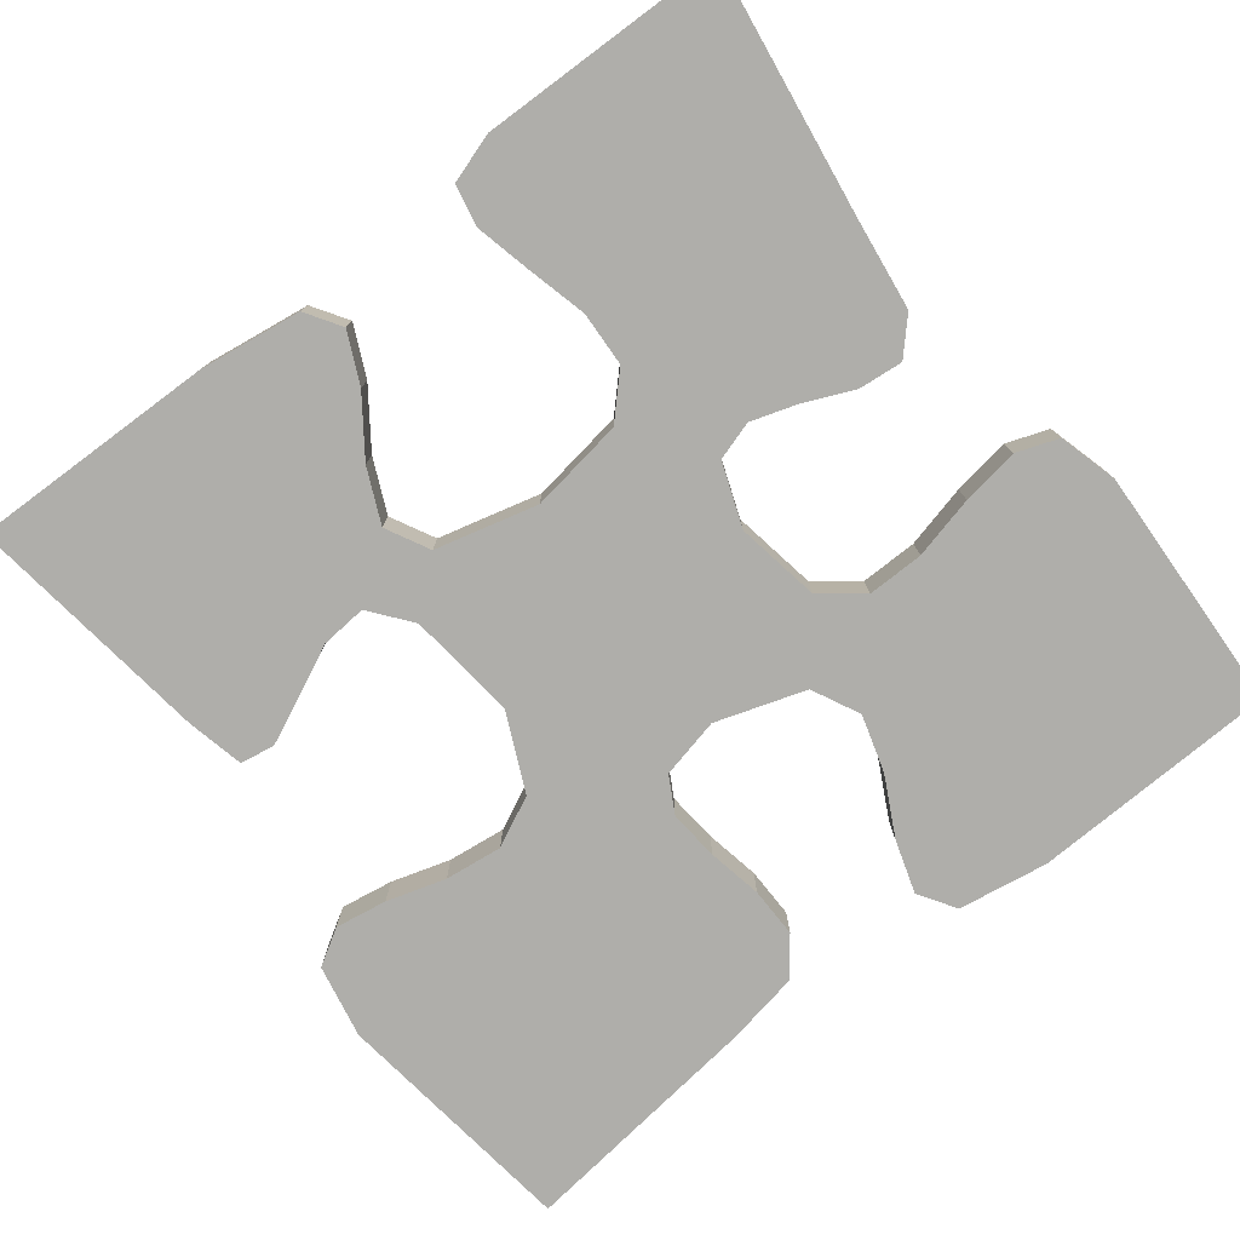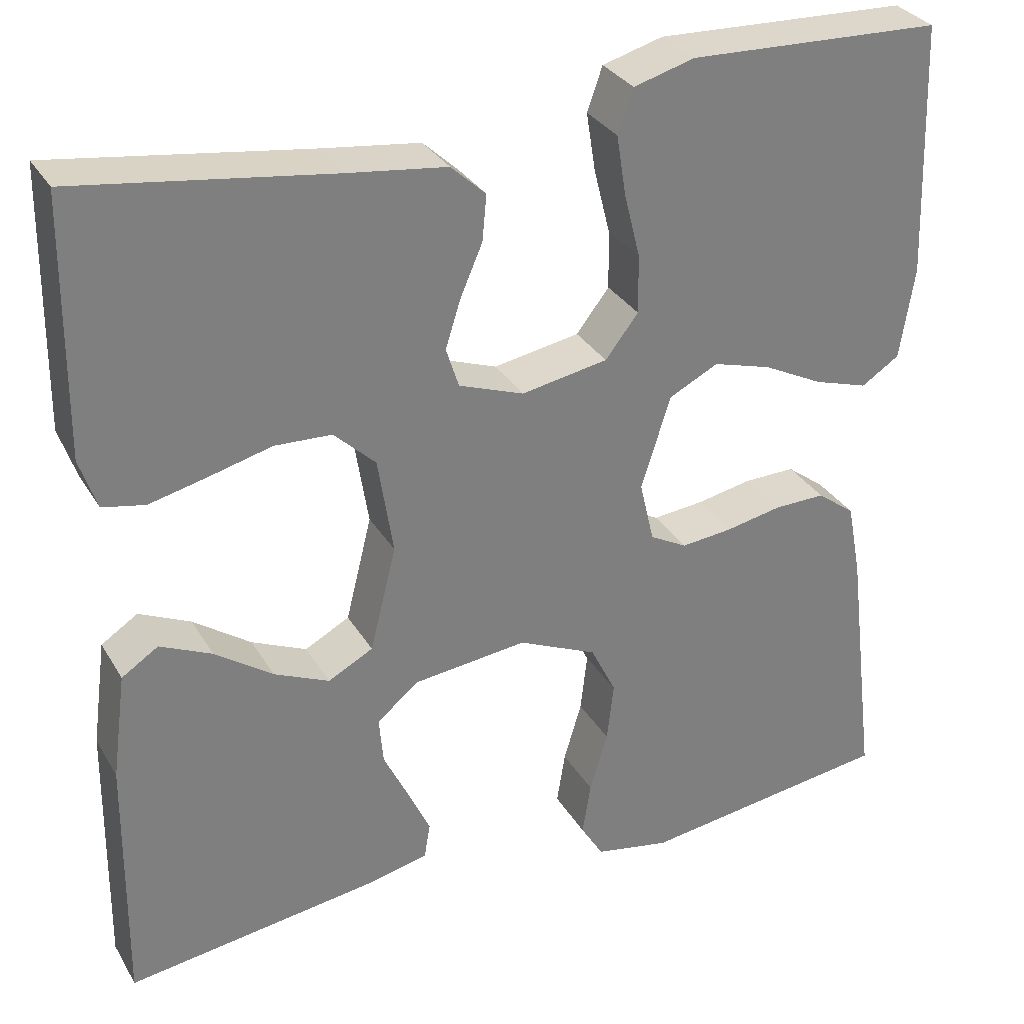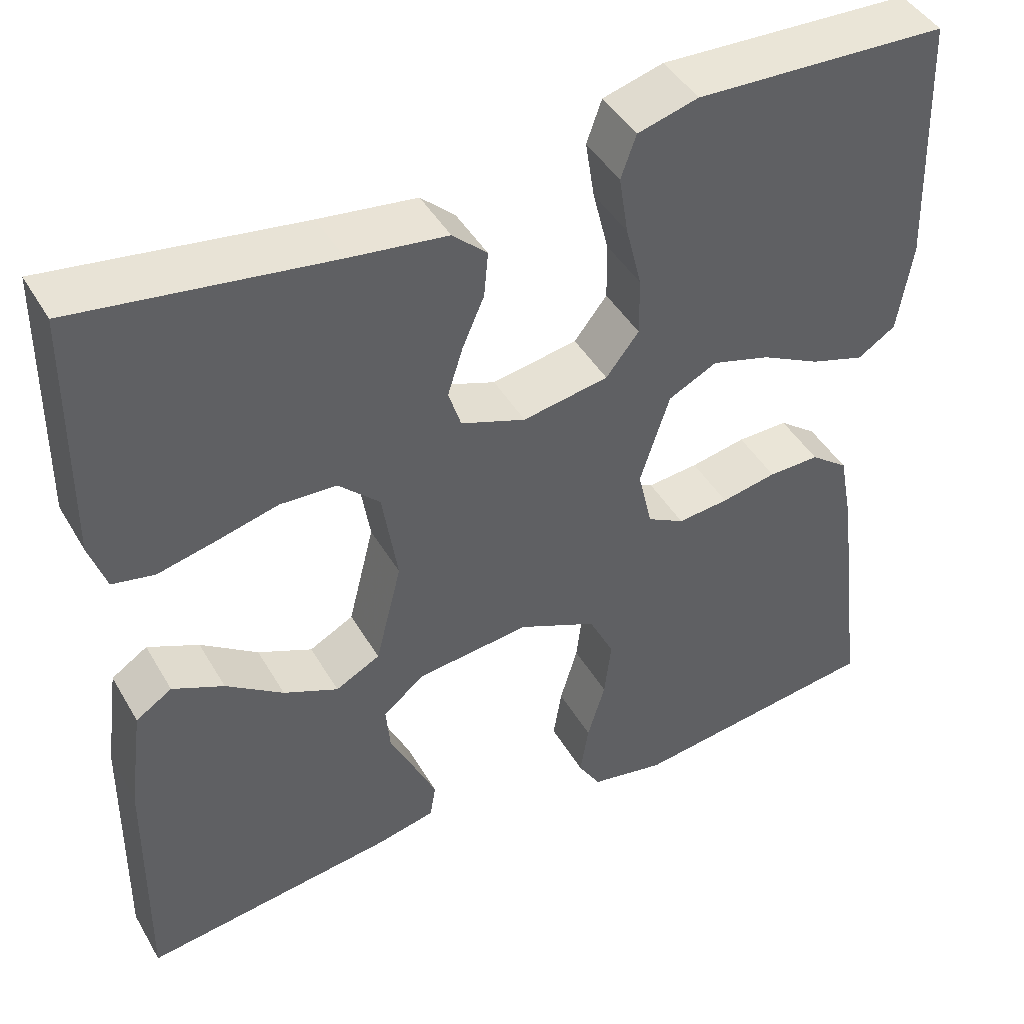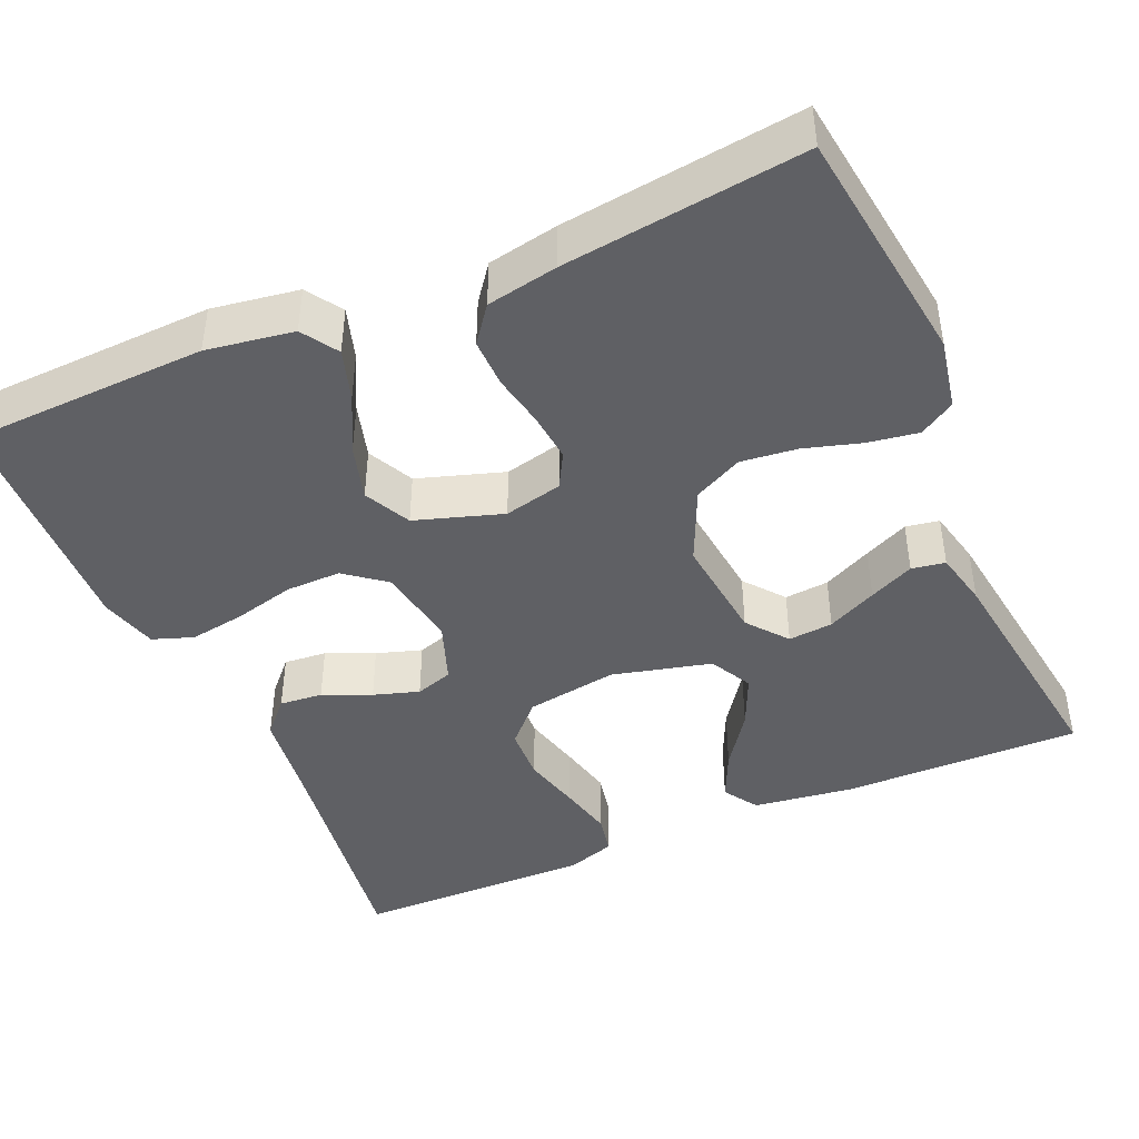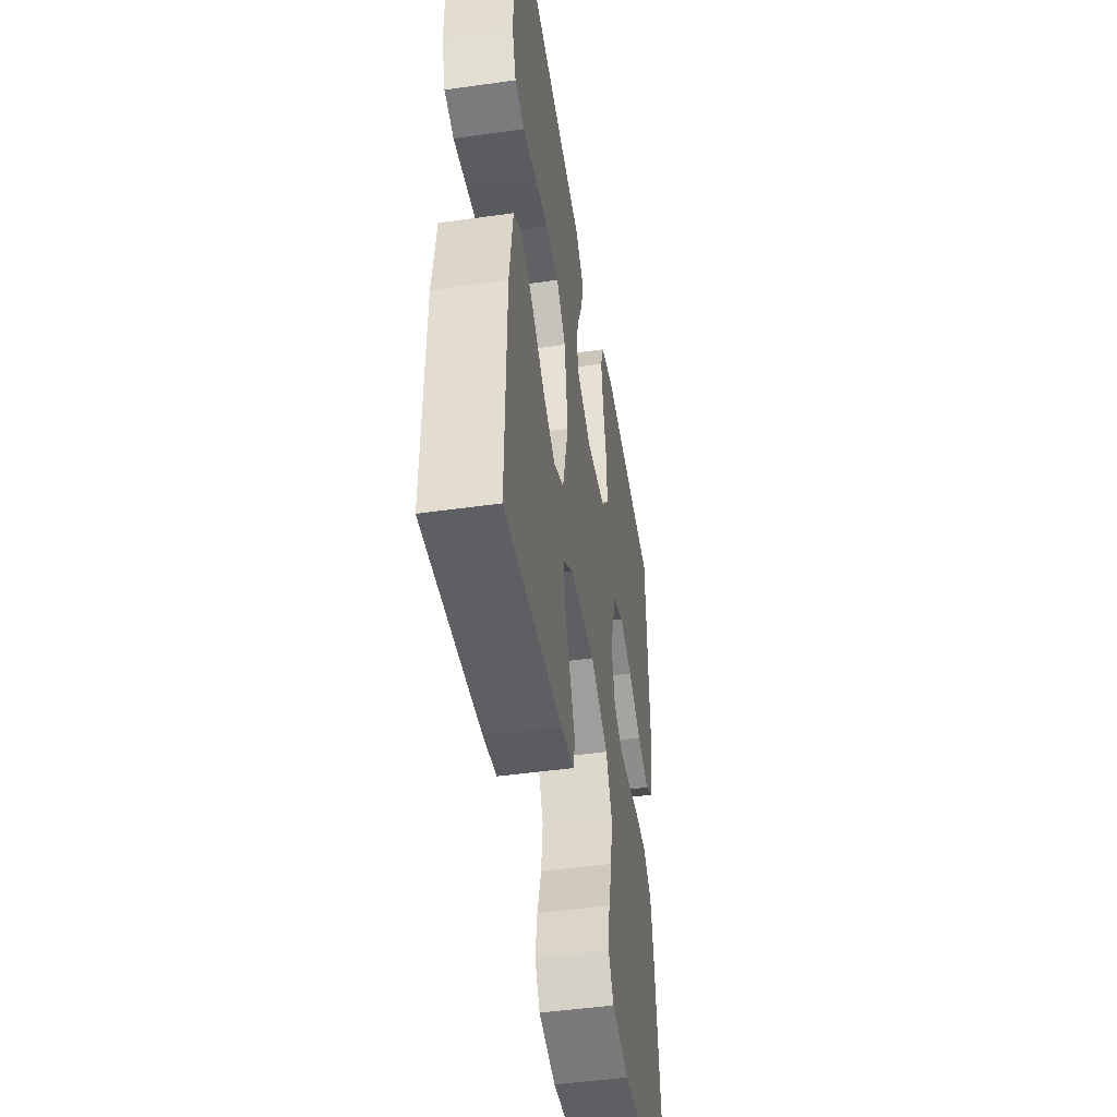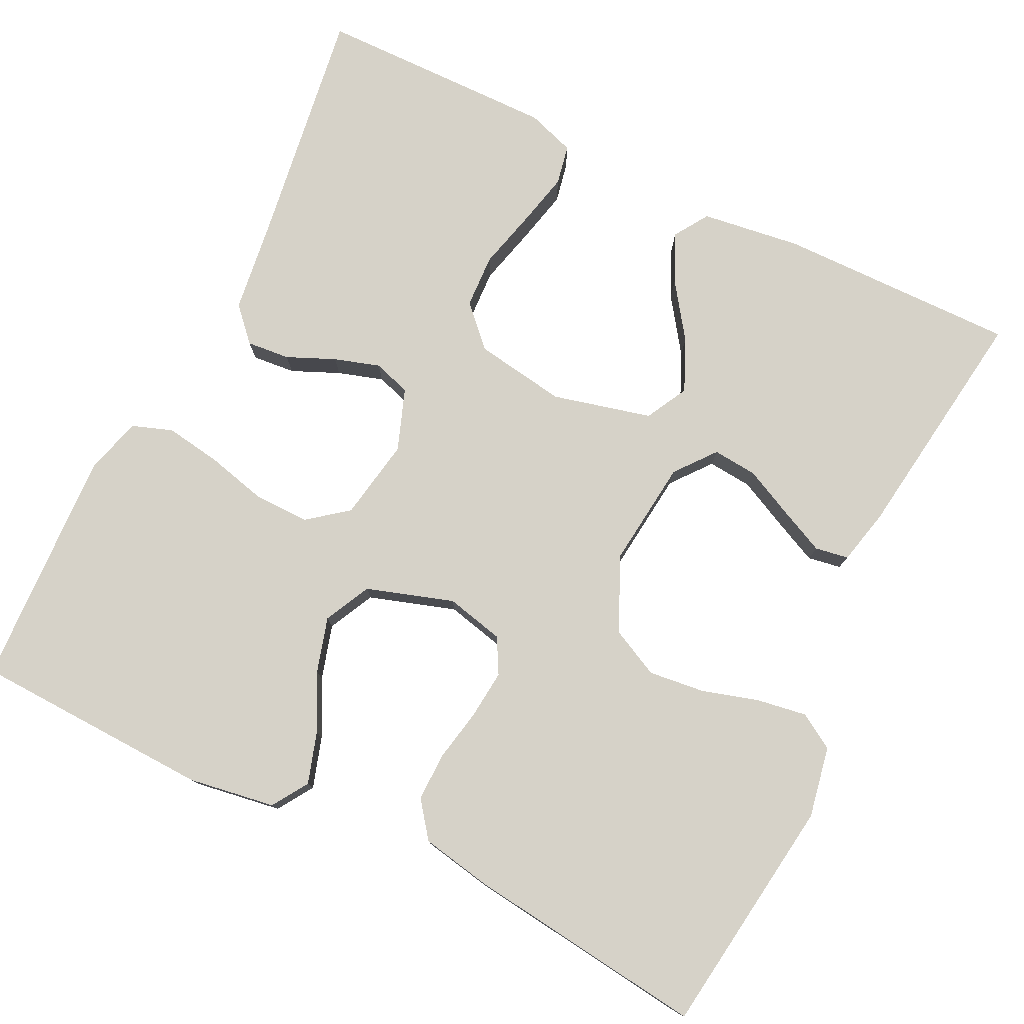
<metadata>
{"format":"obj","ext":"obj","renderer":"f3d","projection":"perspective","resolution":1024,"background":"white","views":[{"elev":-77.6,"azim":-52.5,"up":"+Y"},{"elev":31.3,"azim":-25.9,"up":"+Z"},{"elev":44.4,"azim":-28.5,"up":"+Z"},{"elev":-43.6,"azim":113.5,"up":"+Y"},{"elev":-47.6,"azim":-81.0,"up":"+Z"},{"elev":78.3,"azim":116.1,"up":"+Y"}]}
</metadata>
<code>
v -0.5 0.07 -0.5
v -0.496 0.07 -0.2
v -0.479 0.07 -0.075
v -0.436 0.07 -0.047
v -0.375 0.07 -0.075
v -0.307 0.07 -0.123
v -0.242 0.07 -0.152
v -0.189 0.07 -0.124
v -0.158 0.07 0
v -0.176 0.07 0.115
v -0.225 0.07 0.162
v -0.292 0.07 0.165
v -0.366 0.07 0.146
v -0.434 0.07 0.13
v -0.484 0.07 0.14
v -0.504 0.07 0.2
v -0.5 0.07 0.5
v -0.2 0.07 0.457
v -0.084 0.07 0.442
v -0.043 0.07 0.404
v -0.048 0.07 0.35
v -0.074 0.07 0.29
v -0.092 0.07 0.233
v -0.077 0.07 0.186
v 0 0.07 0.158
v 0.102 0.07 0.176
v 0.141 0.07 0.226
v 0.14 0.07 0.295
v 0.121 0.07 0.371
v 0.11 0.07 0.441
v 0.128 0.07 0.492
v 0.2 0.07 0.512
v 0.5 0.07 0.5
v 0.511 0.07 0.2
v 0.494 0.07 0.091
v 0.449 0.07 0.062
v 0.385 0.07 0.082
v 0.314 0.07 0.118
v 0.245 0.07 0.138
v 0.187 0.07 0.109
v 0.152 0.07 0
v 0.169 0.07 -0.073
v 0.213 0.07 -0.097
v 0.274 0.07 -0.091
v 0.34 0.07 -0.078
v 0.401 0.07 -0.077
v 0.446 0.07 -0.111
v 0.463 0.07 -0.2
v 0.5 0.07 -0.5
v 0.2 0.07 -0.54
v 0.111 0.07 -0.523
v 0.084 0.07 -0.479
v 0.094 0.07 -0.416
v 0.115 0.07 -0.345
v 0.123 0.07 -0.275
v 0.093 0.07 -0.214
v 0 0.07 -0.172
v -0.134 0.07 -0.187
v -0.184 0.07 -0.227
v -0.179 0.07 -0.283
v -0.149 0.07 -0.345
v -0.123 0.07 -0.401
v -0.13 0.07 -0.443
v -0.2 0.07 -0.459
v -0.5 0 -0.5
v -0.496 0 -0.2
v -0.479 0 -0.075
v -0.436 0 -0.047
v -0.375 0 -0.075
v -0.307 0 -0.123
v -0.242 0 -0.152
v -0.189 0 -0.124
v -0.158 0 0
v -0.176 0 0.115
v -0.225 0 0.162
v -0.292 0 0.165
v -0.366 0 0.146
v -0.434 0 0.13
v -0.484 0 0.14
v -0.504 0 0.2
v -0.5 0 0.5
v -0.2 0 0.457
v -0.084 0 0.442
v -0.043 0 0.404
v -0.048 0 0.35
v -0.074 0 0.29
v -0.092 0 0.233
v -0.077 0 0.186
v 0 0 0.158
v 0.102 0 0.176
v 0.141 0 0.226
v 0.14 0 0.295
v 0.121 0 0.371
v 0.11 0 0.441
v 0.128 0 0.492
v 0.2 0 0.512
v 0.5 0 0.5
v 0.511 0 0.2
v 0.494 0 0.091
v 0.449 0 0.062
v 0.385 0 0.082
v 0.314 0 0.118
v 0.245 0 0.138
v 0.187 0 0.109
v 0.152 0 0
v 0.169 0 -0.073
v 0.213 0 -0.097
v 0.274 0 -0.091
v 0.34 0 -0.078
v 0.401 0 -0.077
v 0.446 0 -0.111
v 0.463 0 -0.2
v 0.5 0 -0.5
v 0.2 0 -0.54
v 0.111 0 -0.523
v 0.084 0 -0.479
v 0.094 0 -0.416
v 0.115 0 -0.345
v 0.123 0 -0.275
v 0.093 0 -0.214
v 0 0 -0.172
v -0.134 0 -0.187
v -0.184 0 -0.227
v -0.179 0 -0.283
v -0.149 0 -0.345
v -0.123 0 -0.401
v -0.13 0 -0.443
v -0.2 0 -0.459
f 60 61 62 63
f 60 63 64 1
f 51 52 53 54
f 51 54 55
f 50 51 55
f 49 50 55
f 48 49 55 56
f 44 45 46 47
f 43 44 47 48
f 35 36 37 38
f 35 38 39
f 34 35 39
f 33 34 39
f 32 33 39 40
f 28 29 30 31
f 28 31 32 40
f 19 20 21 22
f 18 19 22 23
f 17 18 23 24
f 12 13 14 15
f 12 15 16 17
f 3 4 5 6
f 3 6 7
f 2 3 7
f 59 60 1 2
f 58 59 2 7
f 57 58 7 8
f 43 48 56 57
f 42 43 57 8
f 41 42 8 9
f 27 28 40 41
f 26 27 41
f 25 26 41 9
f 24 25 9 10
f 11 12 17 24
f 10 11 24
f 127 126 125 124
f 65 128 127 124
f 118 117 116 115
f 119 118 115
f 119 115 114
f 119 114 113
f 120 119 113 112
f 111 110 109 108
f 112 111 108 107
f 102 101 100 99
f 103 102 99
f 103 99 98
f 103 98 97
f 104 103 97 96
f 95 94 93 92
f 104 96 95 92
f 86 85 84 83
f 87 86 83 82
f 88 87 82 81
f 79 78 77 76
f 81 80 79 76
f 70 69 68 67
f 71 70 67
f 71 67 66
f 66 65 124 123
f 71 66 123 122
f 72 71 122 121
f 121 120 112 107
f 72 121 107 106
f 73 72 106 105
f 105 104 92 91
f 105 91 90
f 73 105 90 89
f 74 73 89 88
f 88 81 76 75
f 88 75 74
f 1 65 66 2
f 2 66 67 3
f 3 67 68 4
f 4 68 69 5
f 5 69 70 6
f 6 70 71 7
f 7 71 72 8
f 8 72 73 9
f 9 73 74 10
f 10 74 75 11
f 11 75 76 12
f 12 76 77 13
f 13 77 78 14
f 14 78 79 15
f 15 79 80 16
f 16 80 81 17
f 17 81 82 18
f 18 82 83 19
f 19 83 84 20
f 20 84 85 21
f 21 85 86 22
f 22 86 87 23
f 23 87 88 24
f 24 88 89 25
f 25 89 90 26
f 26 90 91 27
f 27 91 92 28
f 28 92 93 29
f 29 93 94 30
f 30 94 95 31
f 31 95 96 32
f 32 96 97 33
f 33 97 98 34
f 34 98 99 35
f 35 99 100 36
f 36 100 101 37
f 37 101 102 38
f 38 102 103 39
f 39 103 104 40
f 40 104 105 41
f 41 105 106 42
f 42 106 107 43
f 43 107 108 44
f 44 108 109 45
f 45 109 110 46
f 46 110 111 47
f 47 111 112 48
f 48 112 113 49
f 49 113 114 50
f 50 114 115 51
f 51 115 116 52
f 52 116 117 53
f 53 117 118 54
f 54 118 119 55
f 55 119 120 56
f 56 120 121 57
f 57 121 122 58
f 58 122 123 59
f 59 123 124 60
f 60 124 125 61
f 61 125 126 62
f 62 126 127 63
f 63 127 128 64
f 64 128 65 1

</code>
